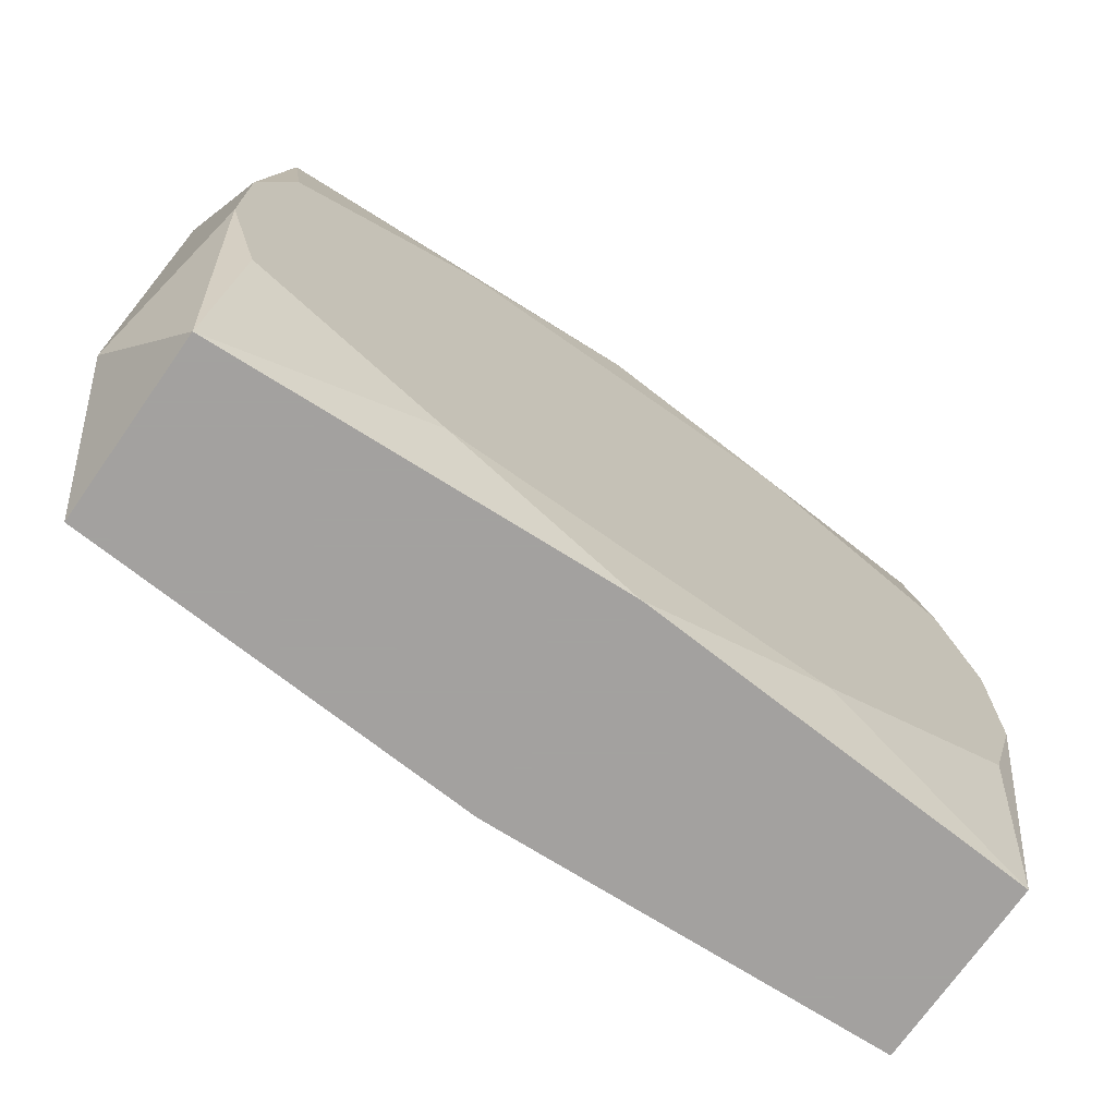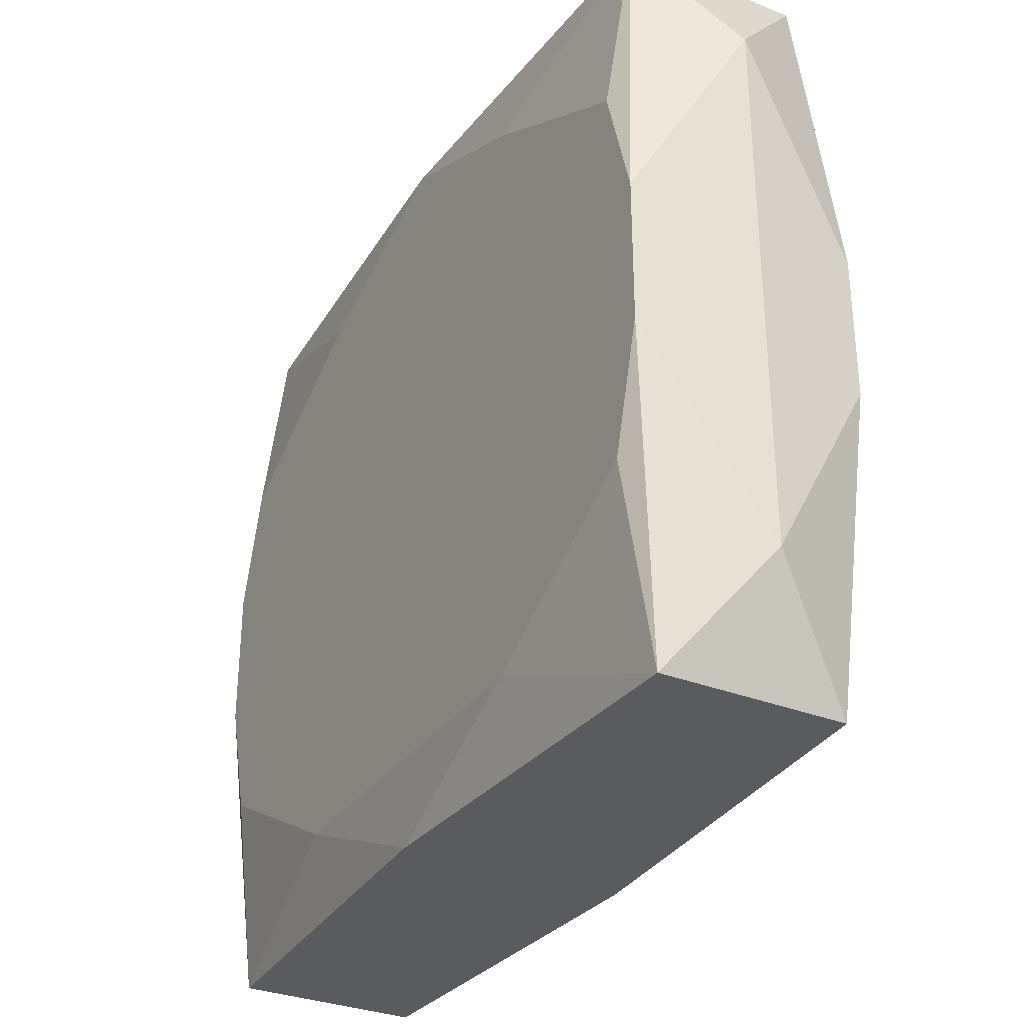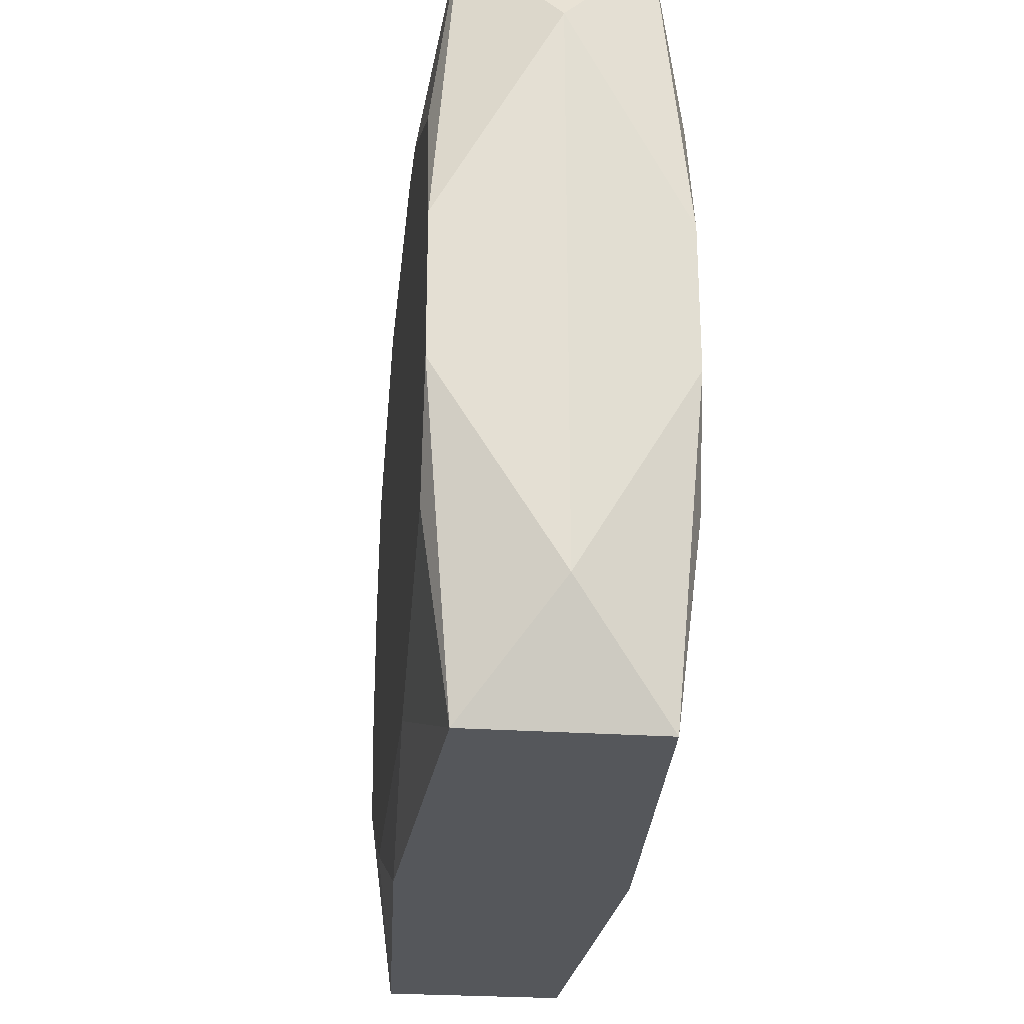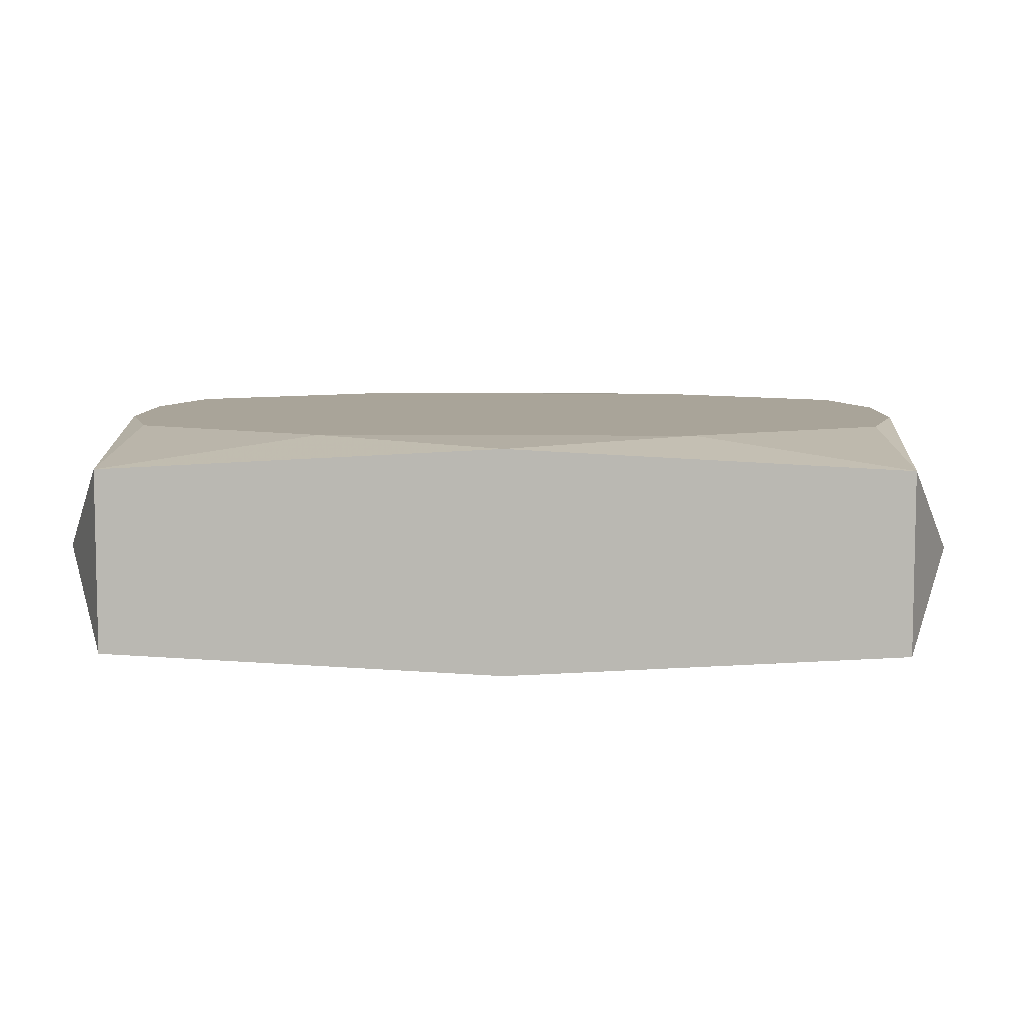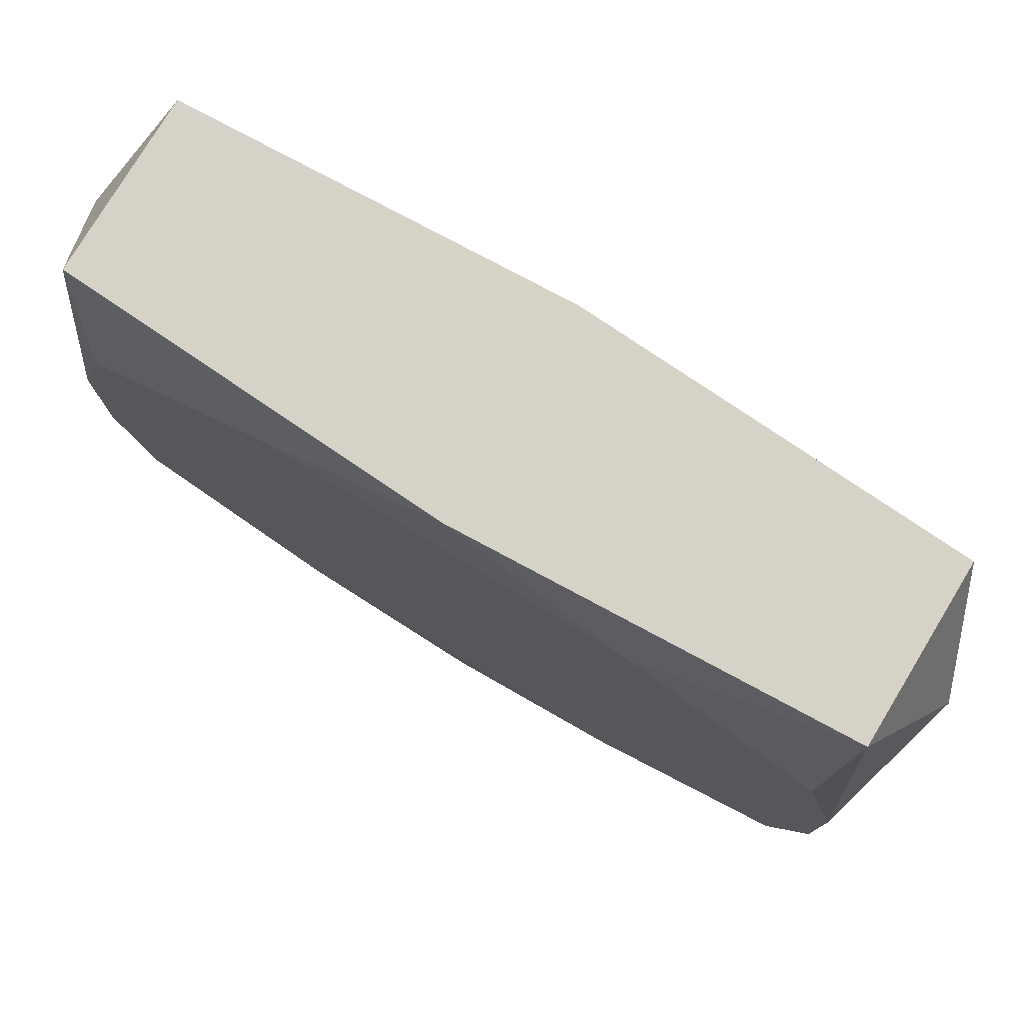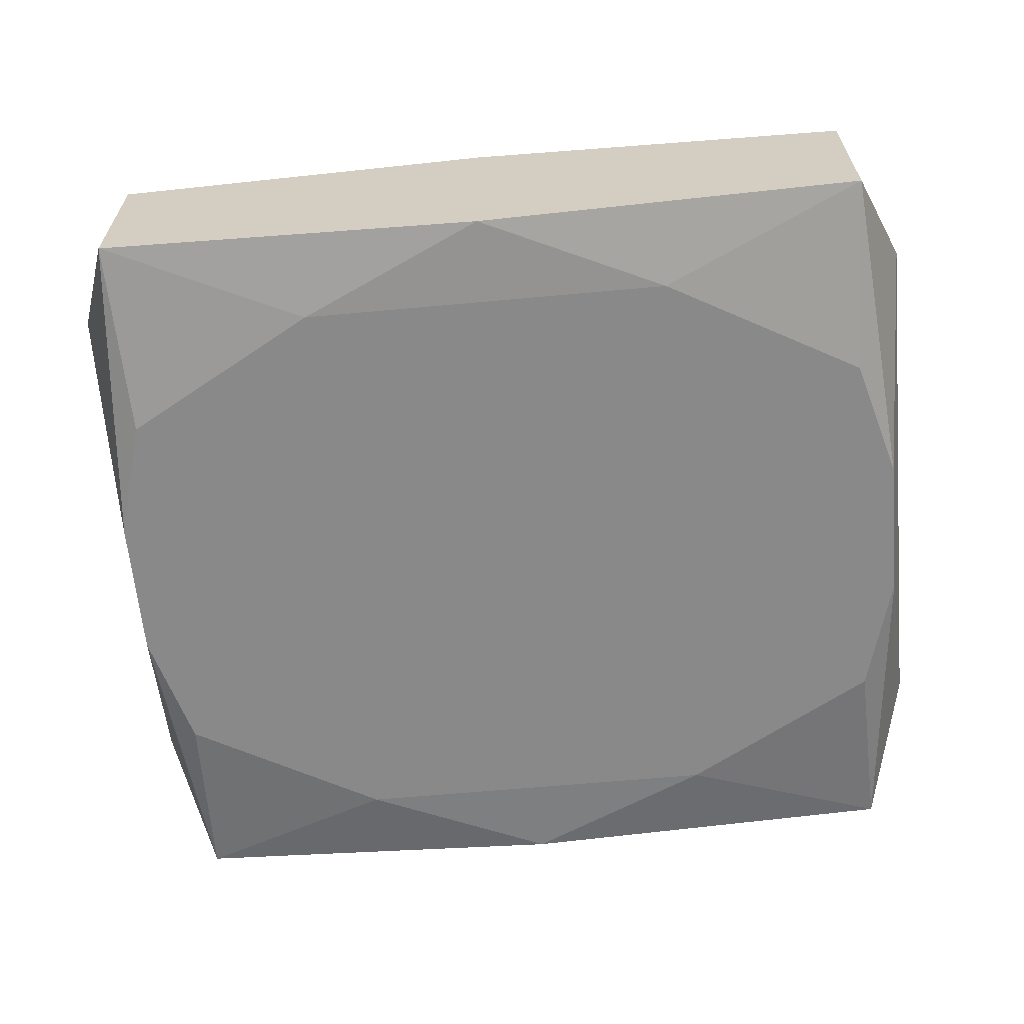
<metadata>
{"format":"obj","ext":"obj","renderer":"f3d","projection":"perspective","resolution":1024,"background":"white","views":[{"elev":-72.3,"azim":-35.1,"up":"+Y"},{"elev":-32.0,"azim":60.9,"up":"+Y"},{"elev":-26.7,"azim":-96.0,"up":"+Y"},{"elev":7.3,"azim":-178.8,"up":"+Z"},{"elev":77.7,"azim":31.2,"up":"+Y"},{"elev":-63.2,"azim":-174.7,"up":"+Z"}]}
</metadata>
<code>
v -0 0.01284 0.007935
v -0 0.02663 0.007565
v 0 0.02663 -0.007565
v -0 -0.02663 0
v -0 -0.02663 0.007565
v 0 -0.02663 -0.007565
v 0 -0.01284 -0.007935
v -0.03037 0 -0
v -0.03037 0.008628 -0
v -0.03037 0.01877 -0
v -0.03037 -0.01877 -0
v -0.02634 -0.01325 -0.007935
v -0.02634 -0.01325 0.007935
v -0.02634 0.01325 -0.007935
v -0.02634 0.01325 0.007935
v 0.007842 -0.001816 0.007935
v -0.02871 -0.004904 -0.007935
v -0.02871 -0.004904 0.007935
v -0.02871 0.004904 -0.007935
v -0.02871 0.004904 0.007935
v 0.02695 0.02663 0.006165
v 0.02695 0.02663 -0.006165
v 0.02695 -0.02663 0.006165
v 0.02695 -0.02663 -0.006165
v -0.001837 -0.00803 0.007935
v 0.01284 0.02077 -0.007935
v 0.01284 0.02077 0.007935
v 0.01284 -0.02077 -0.007935
v 0.01284 -0.02077 0.007935
v -0.01284 0.02077 -0.007935
v -0.01284 0.02077 0.007935
v -0.01284 -0.02077 -0.007935
v -0.01284 -0.02077 0.007935
v -0.02695 0.02663 0.006165
v -0.02695 0.02663 -0.006165
v -0.02695 -0.02663 0.006165
v -0.02695 -0.02663 -0.006165
v 0.02871 -0.004904 -0.007935
v 0.02871 -0.004904 0.007935
v 0.02871 0.004904 -0.007935
v 0.02871 0.004904 0.007935
v 0.02634 -0.01325 -0.007935
v 0.02634 -0.01325 0.007935
v 0.02634 0.01325 -0.007935
v 0.02634 0.01325 0.007935
v 0.03037 0.008628 0
v 0.03037 0.01877 0
v 0.03037 -0.01877 0
v 0.03037 -0.008628 0
v 0.005742 0.009291 -0.007935
v 0.005742 -0.009291 -0.007935
v 0.003031 0.004904 -0.007935
f 5 37 4
f 6 4 37
f 24 4 6
f 24 38 48
f 35 2 21
f 34 2 35
f 36 37 5
f 27 21 2
f 24 6 28
f 51 38 28
f 46 39 49
f 39 48 49
f 49 38 46
f 49 48 38
f 24 48 23
f 23 48 39
f 5 4 23
f 23 4 24
f 23 29 5
f 22 21 47
f 47 39 46
f 35 19 10
f 10 34 35
f 18 36 13
f 43 23 39
f 29 23 43
f 39 47 41
f 41 47 21
f 17 12 37
f 19 12 17
f 32 6 37
f 37 12 32
f 32 28 6
f 42 38 24
f 24 28 42
f 42 28 38
f 44 26 22
f 44 38 51
f 22 26 3
f 35 21 3
f 3 21 22
f 18 15 20
f 20 15 34
f 34 10 20
f 11 36 18
f 37 36 11
f 11 17 37
f 40 44 22
f 38 44 40
f 22 47 40
f 46 38 40
f 40 47 46
f 30 3 26
f 35 3 30
f 26 44 30
f 51 28 7
f 28 32 7
f 52 44 51
f 29 43 33
f 5 29 33
f 18 13 33
f 33 25 18
f 43 25 33
f 33 36 5
f 33 13 36
f 15 1 31
f 31 27 2
f 2 34 31
f 34 15 31
f 45 1 43
f 45 43 39
f 27 31 45
f 45 31 1
f 39 41 45
f 21 27 45
f 45 41 21
f 16 25 43
f 43 1 16
f 18 25 16
f 16 15 18
f 16 1 15
f 18 20 8
f 8 11 18
f 19 17 8
f 17 11 8
f 14 12 19
f 14 19 35
f 35 30 14
f 14 32 12
f 14 52 51
f 14 30 44
f 14 7 32
f 51 7 14
f 9 20 10
f 9 8 20
f 9 10 19
f 19 8 9
f 44 52 50
f 50 14 44
f 52 14 50

</code>
